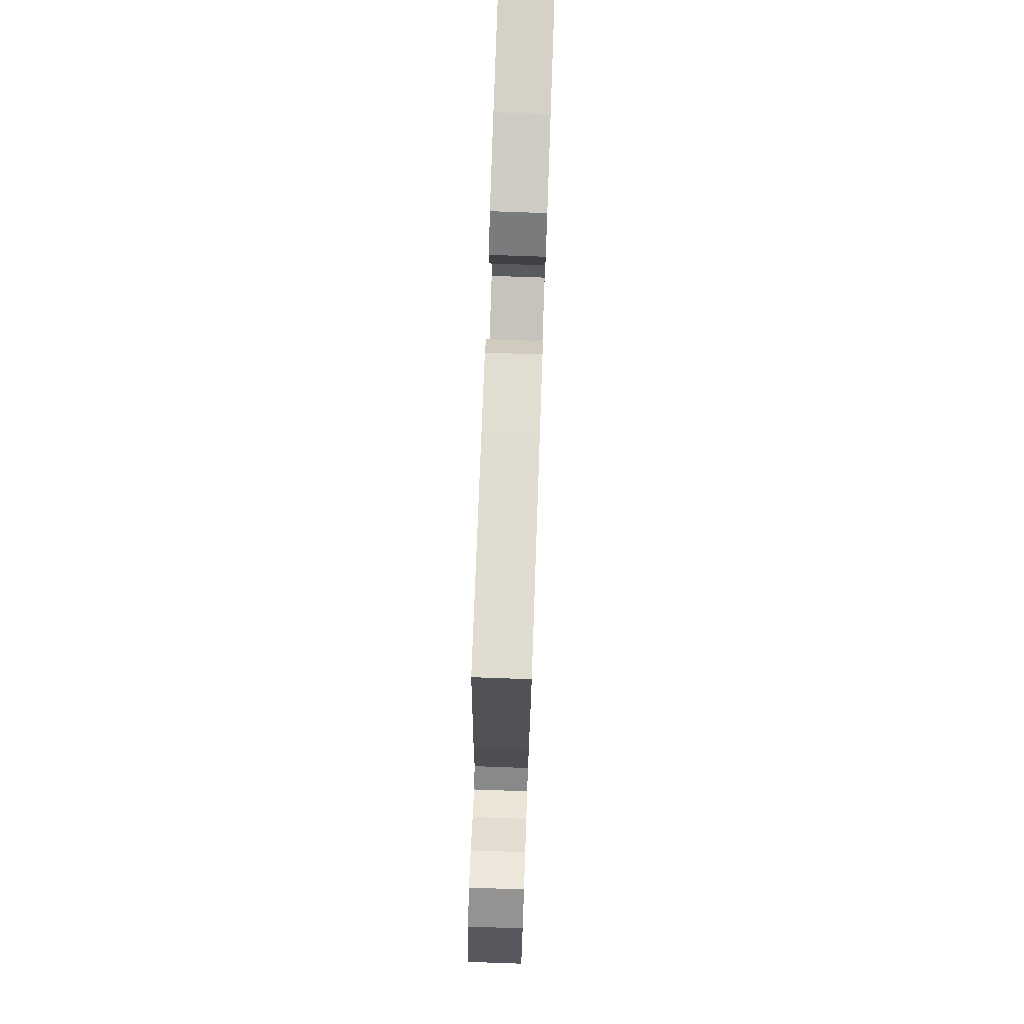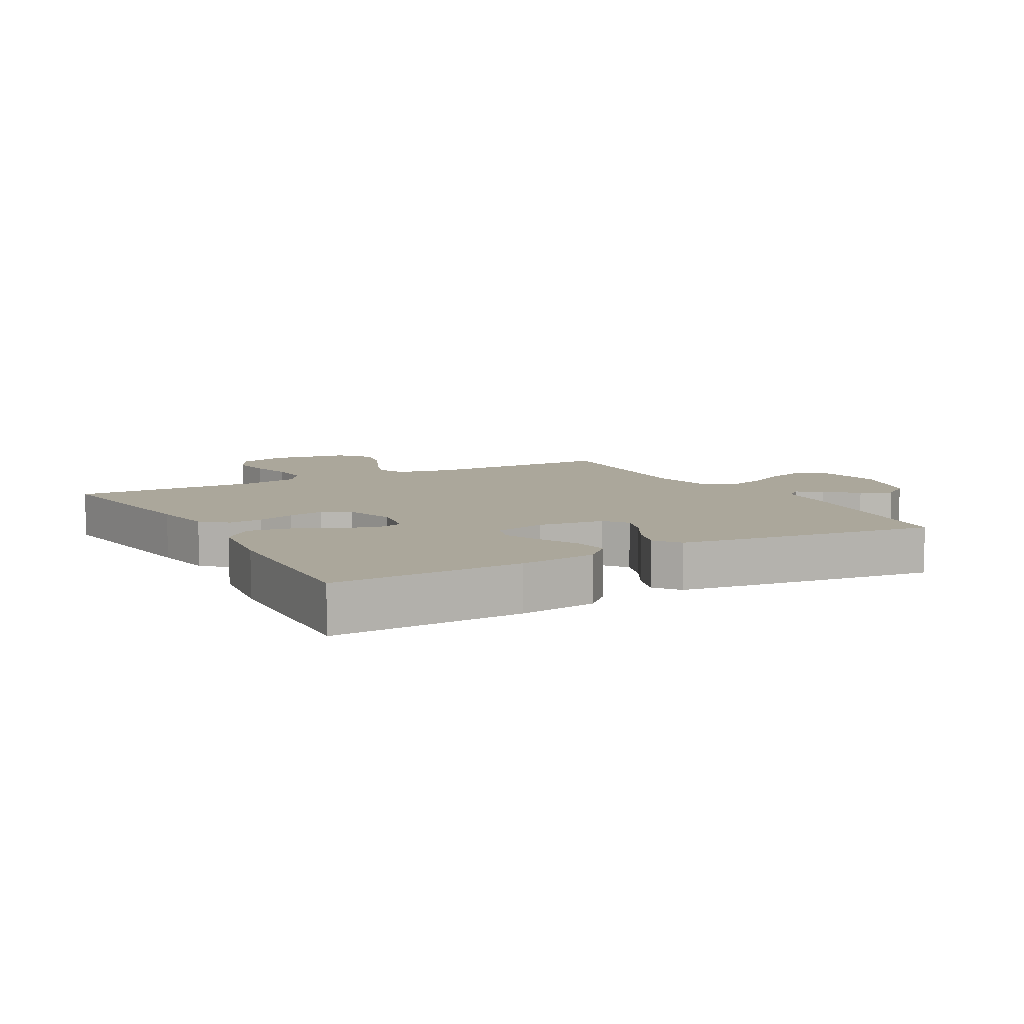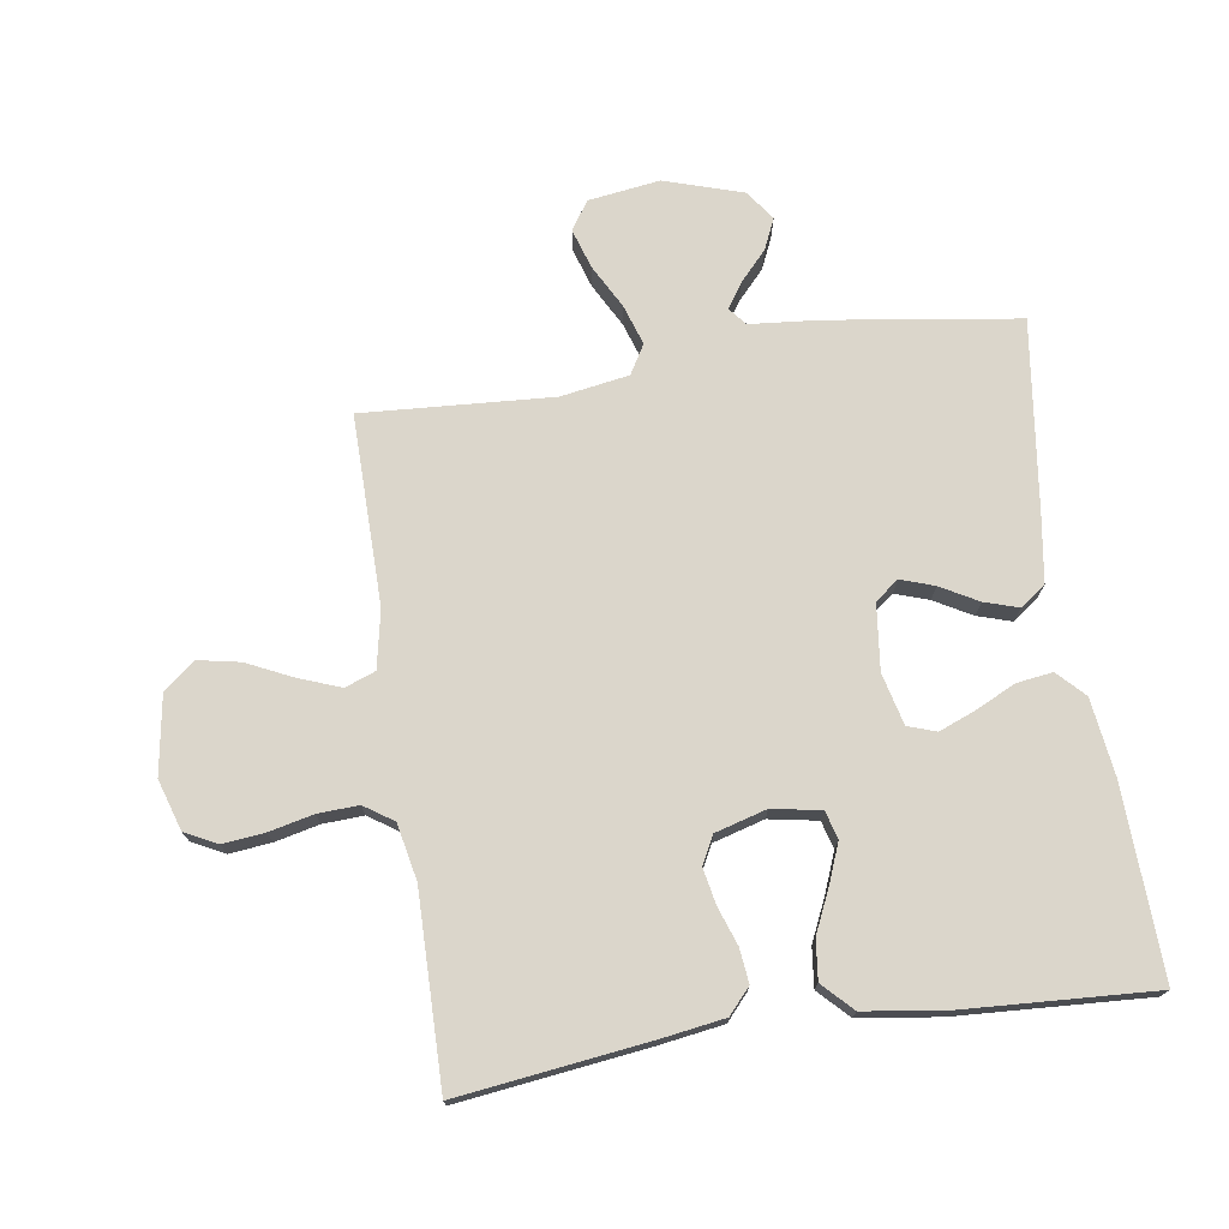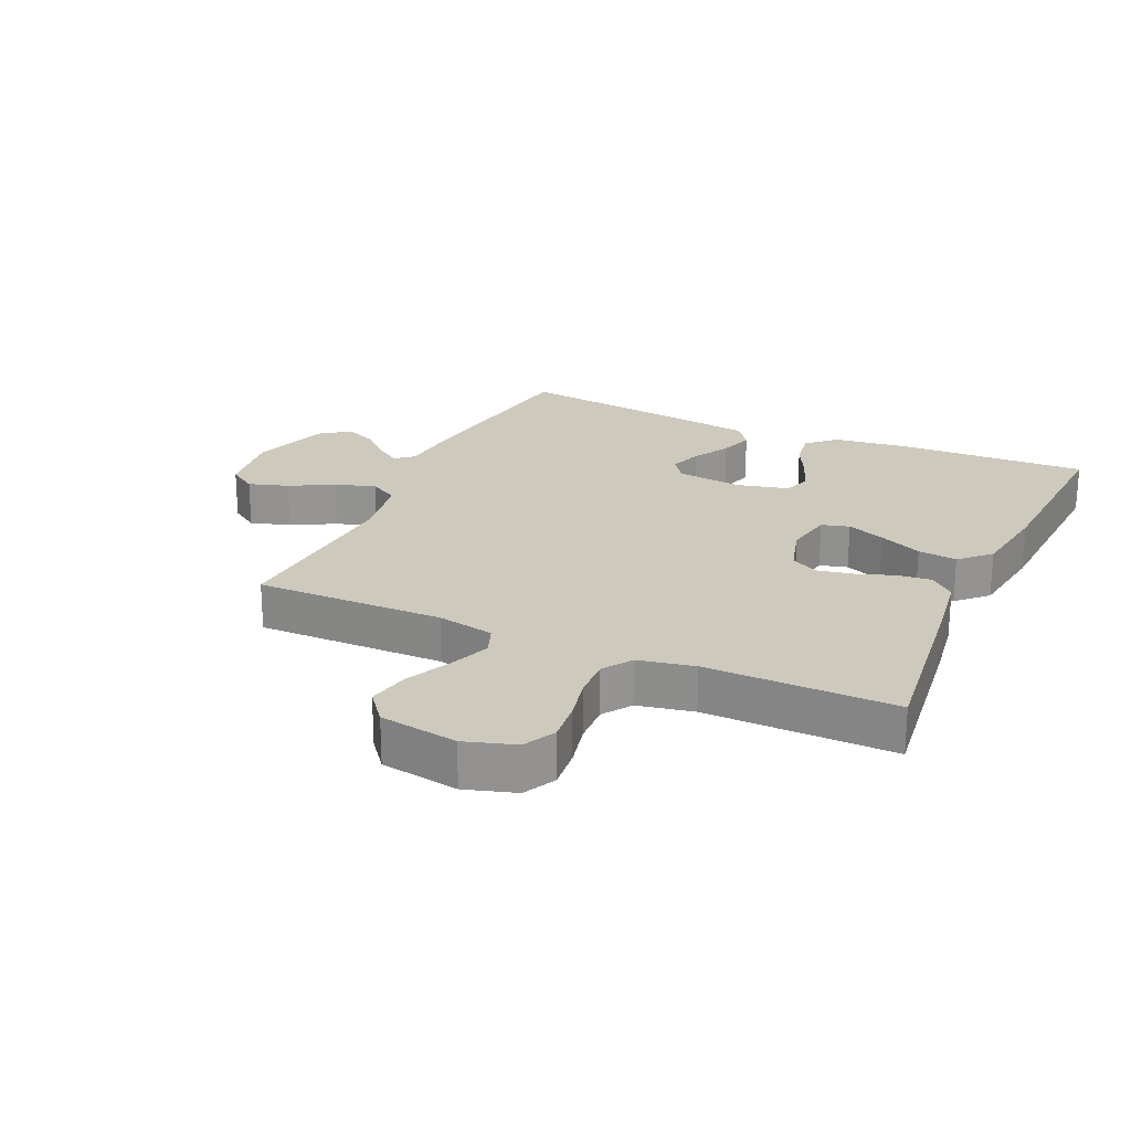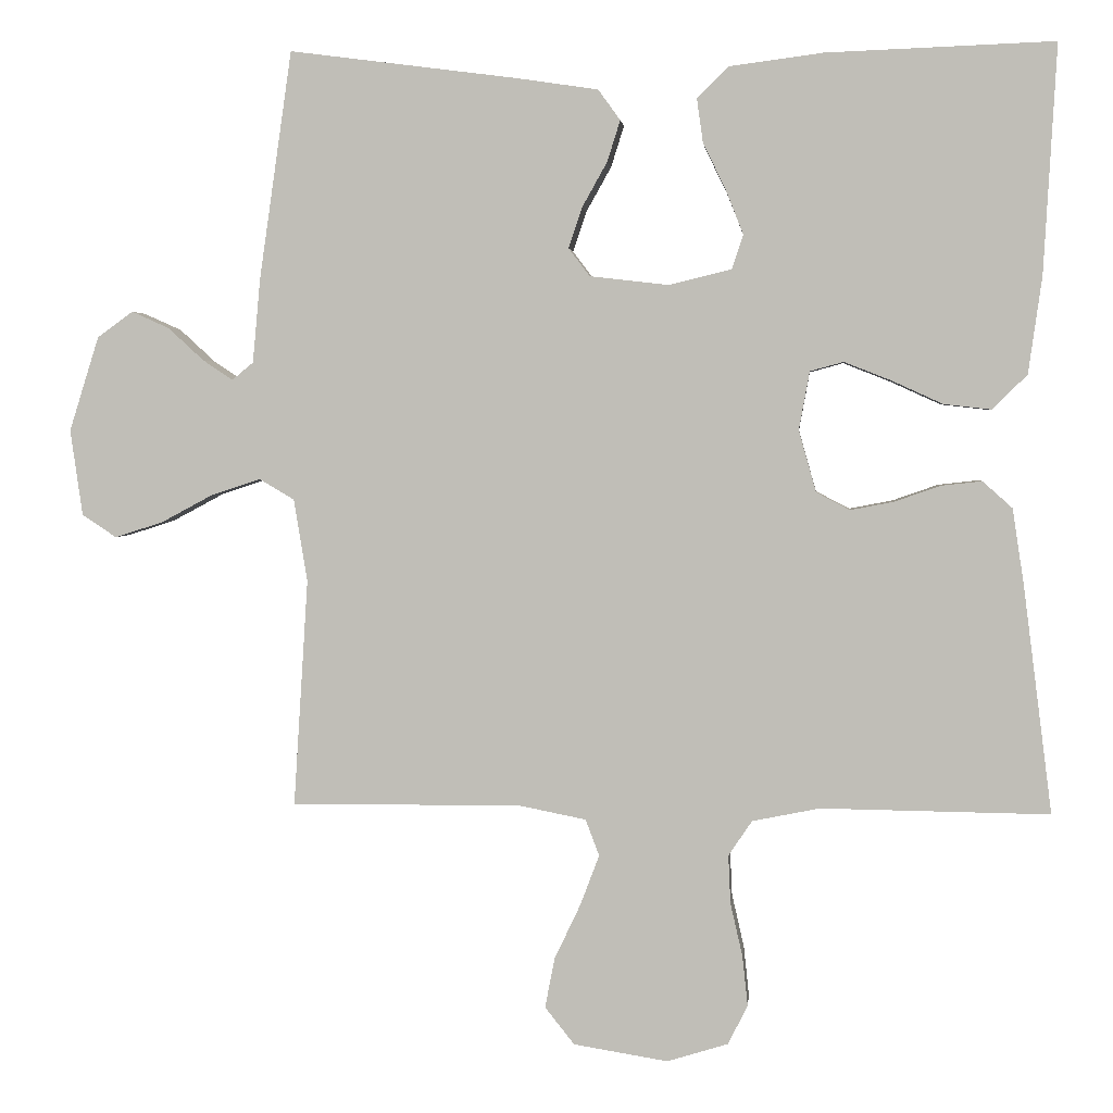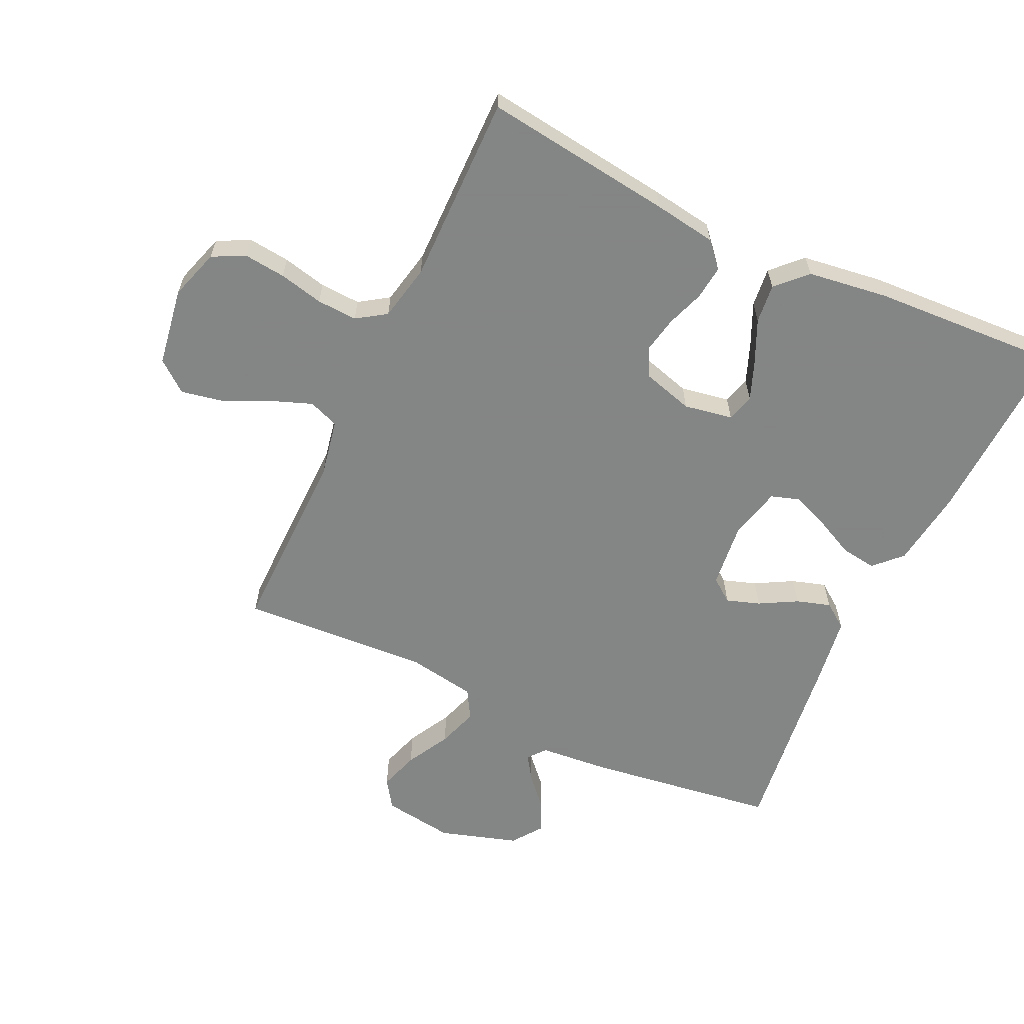
<metadata>
{"format":"obj","ext":"obj","renderer":"f3d","projection":"perspective","resolution":1024,"background":"white","views":[{"elev":77.2,"azim":92.0,"up":"+Z"},{"elev":8.1,"azim":-29.3,"up":"+Y"},{"elev":73.5,"azim":-98.6,"up":"+Y"},{"elev":22.7,"azim":-155.5,"up":"+Y"},{"elev":2.7,"azim":-174.6,"up":"+Z"},{"elev":-61.6,"azim":-115.3,"up":"+Y"}]}
</metadata>
<code>
v 0.5 0.07 -0.5
v 0.2 0.07 -0.497
v 0.109 0.07 -0.515
v 0.091 0.07 -0.563
v 0.116 0.07 -0.629
v 0.15 0.07 -0.701
v 0.163 0.07 -0.767
v 0.124 0.07 -0.816
v 0 0.07 -0.836
v -0.08 0.07 -0.811
v -0.106 0.07 -0.76
v -0.099 0.07 -0.694
v -0.083 0.07 -0.624
v -0.08 0.07 -0.56
v -0.111 0.07 -0.514
v -0.2 0.07 -0.496
v -0.5 0.07 -0.5
v -0.462 0.07 -0.2
v -0.447 0.07 -0.101
v -0.408 0.07 -0.066
v -0.354 0.07 -0.072
v -0.294 0.07 -0.093
v -0.237 0.07 -0.104
v -0.193 0.07 -0.081
v -0.17 0.07 0
v -0.184 0.07 0.077
v -0.228 0.07 0.089
v -0.289 0.07 0.065
v -0.357 0.07 0.034
v -0.419 0.07 0.027
v -0.465 0.07 0.072
v -0.483 0.07 0.2
v -0.5 0.07 0.5
v -0.2 0.07 0.489
v -0.078 0.07 0.473
v -0.036 0.07 0.432
v -0.044 0.07 0.375
v -0.074 0.07 0.313
v -0.097 0.07 0.255
v -0.082 0.07 0.21
v 0 0.07 0.19
v 0.104 0.07 0.202
v 0.132 0.07 0.239
v 0.114 0.07 0.292
v 0.081 0.07 0.351
v 0.064 0.07 0.405
v 0.093 0.07 0.445
v 0.2 0.07 0.461
v 0.5 0.07 0.5
v 0.543 0.07 0.2
v 0.553 0.07 0.09
v 0.581 0.07 0.067
v 0.62 0.07 0.093
v 0.667 0.07 0.136
v 0.716 0.07 0.158
v 0.763 0.07 0.124
v 0.802 0.07 0
v 0.786 0.07 -0.113
v 0.741 0.07 -0.143
v 0.678 0.07 -0.123
v 0.609 0.07 -0.086
v 0.545 0.07 -0.065
v 0.499 0.07 -0.092
v 0.481 0.07 -0.2
v 0.5 0 -0.5
v 0.2 0 -0.497
v 0.109 0 -0.515
v 0.091 0 -0.563
v 0.116 0 -0.629
v 0.15 0 -0.701
v 0.163 0 -0.767
v 0.124 0 -0.816
v 0 0 -0.836
v -0.08 0 -0.811
v -0.106 0 -0.76
v -0.099 0 -0.694
v -0.083 0 -0.624
v -0.08 0 -0.56
v -0.111 0 -0.514
v -0.2 0 -0.496
v -0.5 0 -0.5
v -0.462 0 -0.2
v -0.447 0 -0.101
v -0.408 0 -0.066
v -0.354 0 -0.072
v -0.294 0 -0.093
v -0.237 0 -0.104
v -0.193 0 -0.081
v -0.17 0 0
v -0.184 0 0.077
v -0.228 0 0.089
v -0.289 0 0.065
v -0.357 0 0.034
v -0.419 0 0.027
v -0.465 0 0.072
v -0.483 0 0.2
v -0.5 0 0.5
v -0.2 0 0.489
v -0.078 0 0.473
v -0.036 0 0.432
v -0.044 0 0.375
v -0.074 0 0.313
v -0.097 0 0.255
v -0.082 0 0.21
v 0 0 0.19
v 0.104 0 0.202
v 0.132 0 0.239
v 0.114 0 0.292
v 0.081 0 0.351
v 0.064 0 0.405
v 0.093 0 0.445
v 0.2 0 0.461
v 0.5 0 0.5
v 0.543 0 0.2
v 0.553 0 0.09
v 0.581 0 0.067
v 0.62 0 0.093
v 0.667 0 0.136
v 0.716 0 0.158
v 0.763 0 0.124
v 0.802 0 0
v 0.786 0 -0.113
v 0.741 0 -0.143
v 0.678 0 -0.123
v 0.609 0 -0.086
v 0.545 0 -0.065
v 0.499 0 -0.092
v 0.481 0 -0.2
f 59 60 61
f 58 59 61
f 57 58 61
f 56 57 61
f 55 56 61
f 54 55 61
f 53 54 61
f 52 53 61 62
f 51 52 62 63
f 50 51 63
f 49 50 63
f 48 49 63
f 47 48 63
f 46 47 63
f 45 46 63
f 44 45 63
f 36 37 38
f 35 36 38
f 34 35 38
f 33 34 38
f 32 33 38
f 31 32 38
f 30 31 38
f 29 30 38
f 28 29 38
f 27 28 38 39
f 26 27 39 40
f 20 21 22
f 19 20 22
f 18 19 22
f 17 18 22
f 16 17 22
f 15 16 22 23
f 14 15 23 24
f 11 12 13
f 10 11 13
f 9 10 13
f 8 9 13
f 7 8 13
f 6 7 13
f 5 6 13
f 4 5 13 14
f 14 24 25
f 4 14 25
f 3 4 25
f 64 1 2
f 43 44 63 64
f 64 2 3
f 43 64 3
f 42 43 3
f 3 25 26
f 42 3 26
f 41 42 26
f 26 40 41
f 125 124 123
f 125 123 122
f 125 122 121
f 125 121 120
f 125 120 119
f 125 119 118
f 125 118 117
f 126 125 117 116
f 127 126 116 115
f 127 115 114
f 127 114 113
f 127 113 112
f 127 112 111
f 127 111 110
f 127 110 109
f 127 109 108
f 102 101 100
f 102 100 99
f 102 99 98
f 102 98 97
f 102 97 96
f 102 96 95
f 102 95 94
f 102 94 93
f 102 93 92
f 103 102 92 91
f 104 103 91 90
f 86 85 84
f 86 84 83
f 86 83 82
f 86 82 81
f 86 81 80
f 87 86 80 79
f 88 87 79 78
f 77 76 75
f 77 75 74
f 77 74 73
f 77 73 72
f 77 72 71
f 77 71 70
f 77 70 69
f 78 77 69 68
f 89 88 78
f 89 78 68
f 89 68 67
f 66 65 128
f 128 127 108 107
f 67 66 128
f 67 128 107
f 67 107 106
f 90 89 67
f 90 67 106
f 90 106 105
f 105 104 90
f 1 65 66 2
f 2 66 67 3
f 3 67 68 4
f 4 68 69 5
f 5 69 70 6
f 6 70 71 7
f 7 71 72 8
f 8 72 73 9
f 9 73 74 10
f 10 74 75 11
f 11 75 76 12
f 12 76 77 13
f 13 77 78 14
f 14 78 79 15
f 15 79 80 16
f 16 80 81 17
f 17 81 82 18
f 18 82 83 19
f 19 83 84 20
f 20 84 85 21
f 21 85 86 22
f 22 86 87 23
f 23 87 88 24
f 24 88 89 25
f 25 89 90 26
f 26 90 91 27
f 27 91 92 28
f 28 92 93 29
f 29 93 94 30
f 30 94 95 31
f 31 95 96 32
f 32 96 97 33
f 33 97 98 34
f 34 98 99 35
f 35 99 100 36
f 36 100 101 37
f 37 101 102 38
f 38 102 103 39
f 39 103 104 40
f 40 104 105 41
f 41 105 106 42
f 42 106 107 43
f 43 107 108 44
f 44 108 109 45
f 45 109 110 46
f 46 110 111 47
f 47 111 112 48
f 48 112 113 49
f 49 113 114 50
f 50 114 115 51
f 51 115 116 52
f 52 116 117 53
f 53 117 118 54
f 54 118 119 55
f 55 119 120 56
f 56 120 121 57
f 57 121 122 58
f 58 122 123 59
f 59 123 124 60
f 60 124 125 61
f 61 125 126 62
f 62 126 127 63
f 63 127 128 64
f 64 128 65 1

</code>
